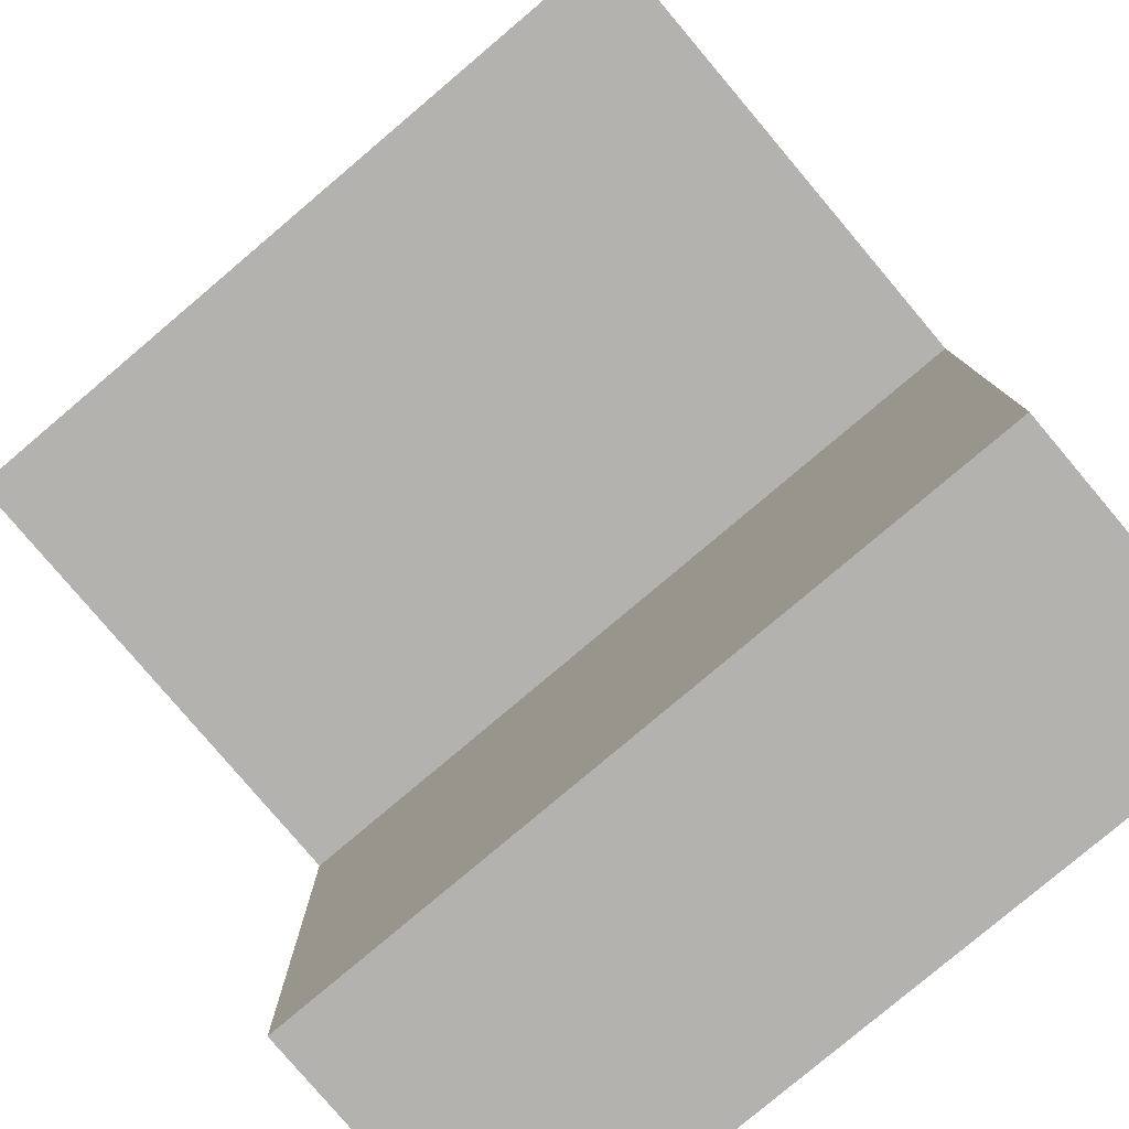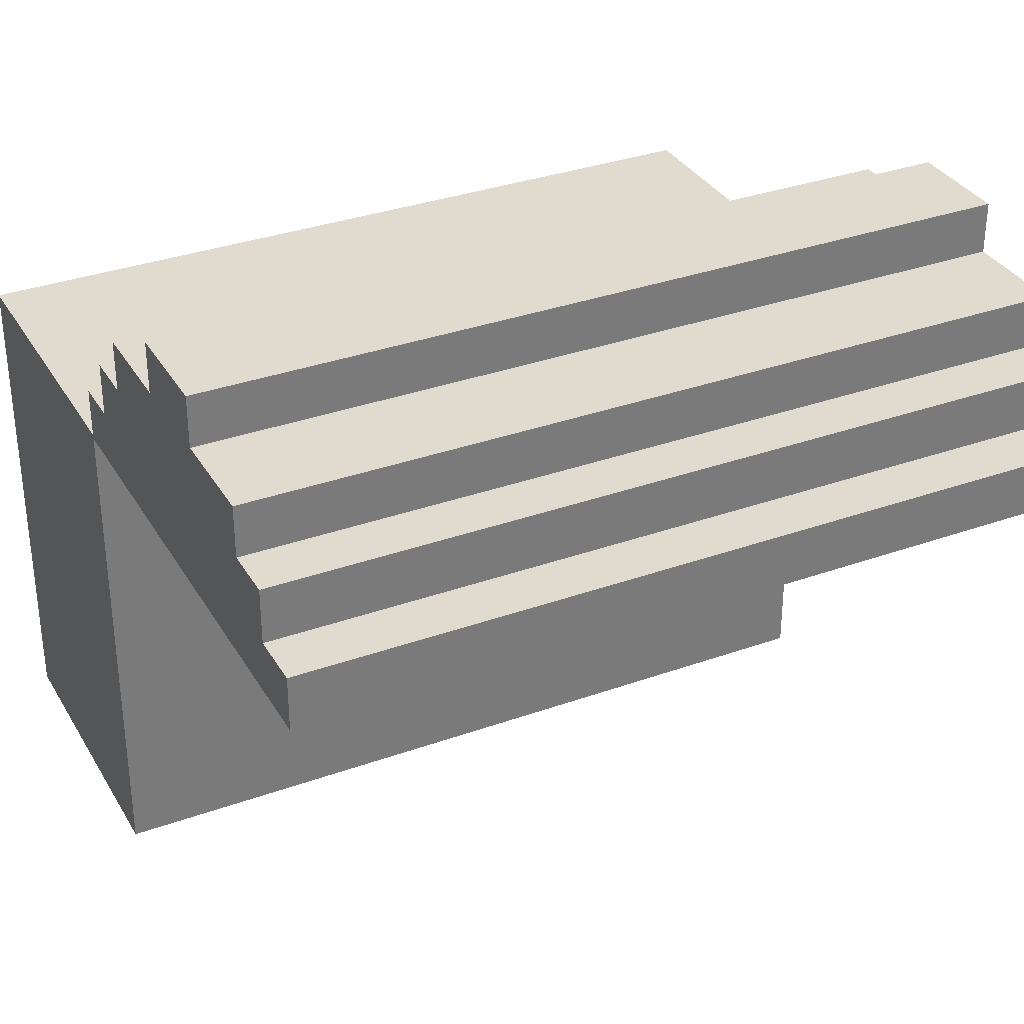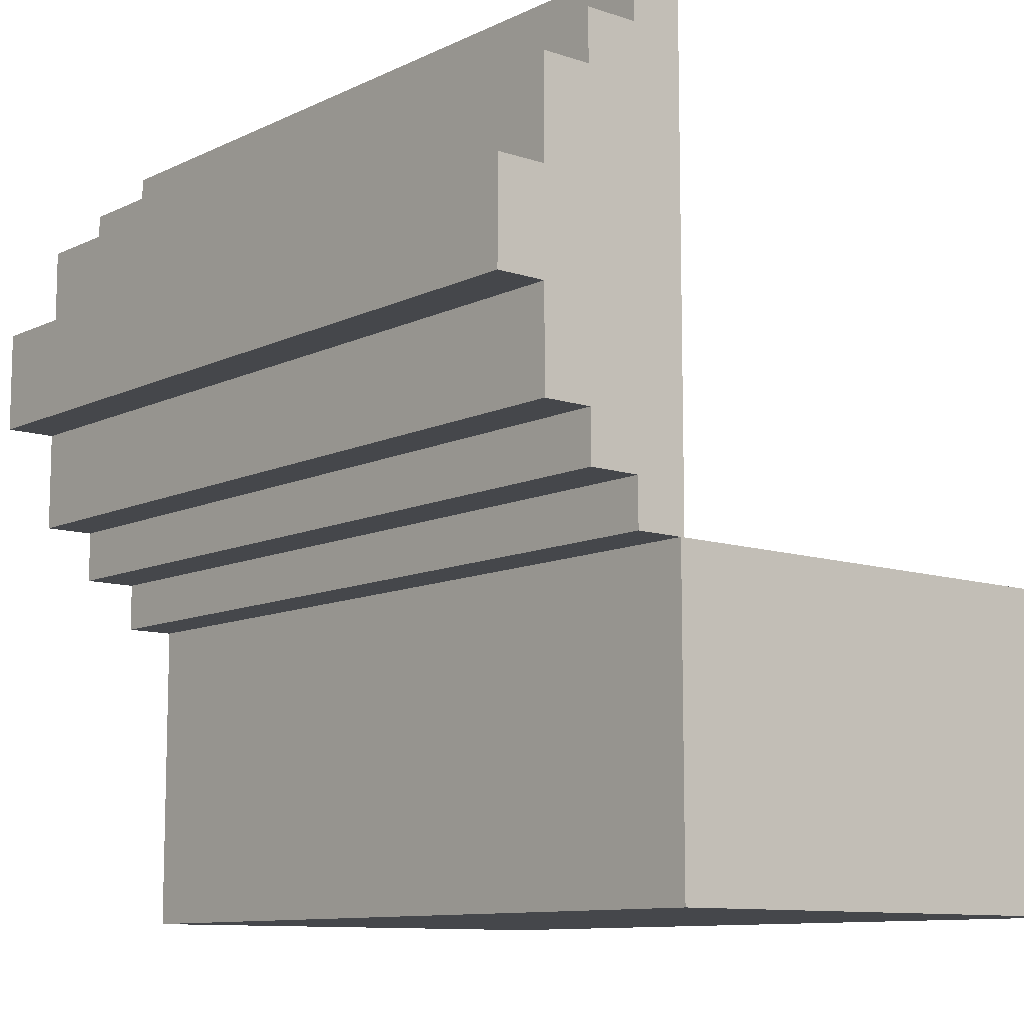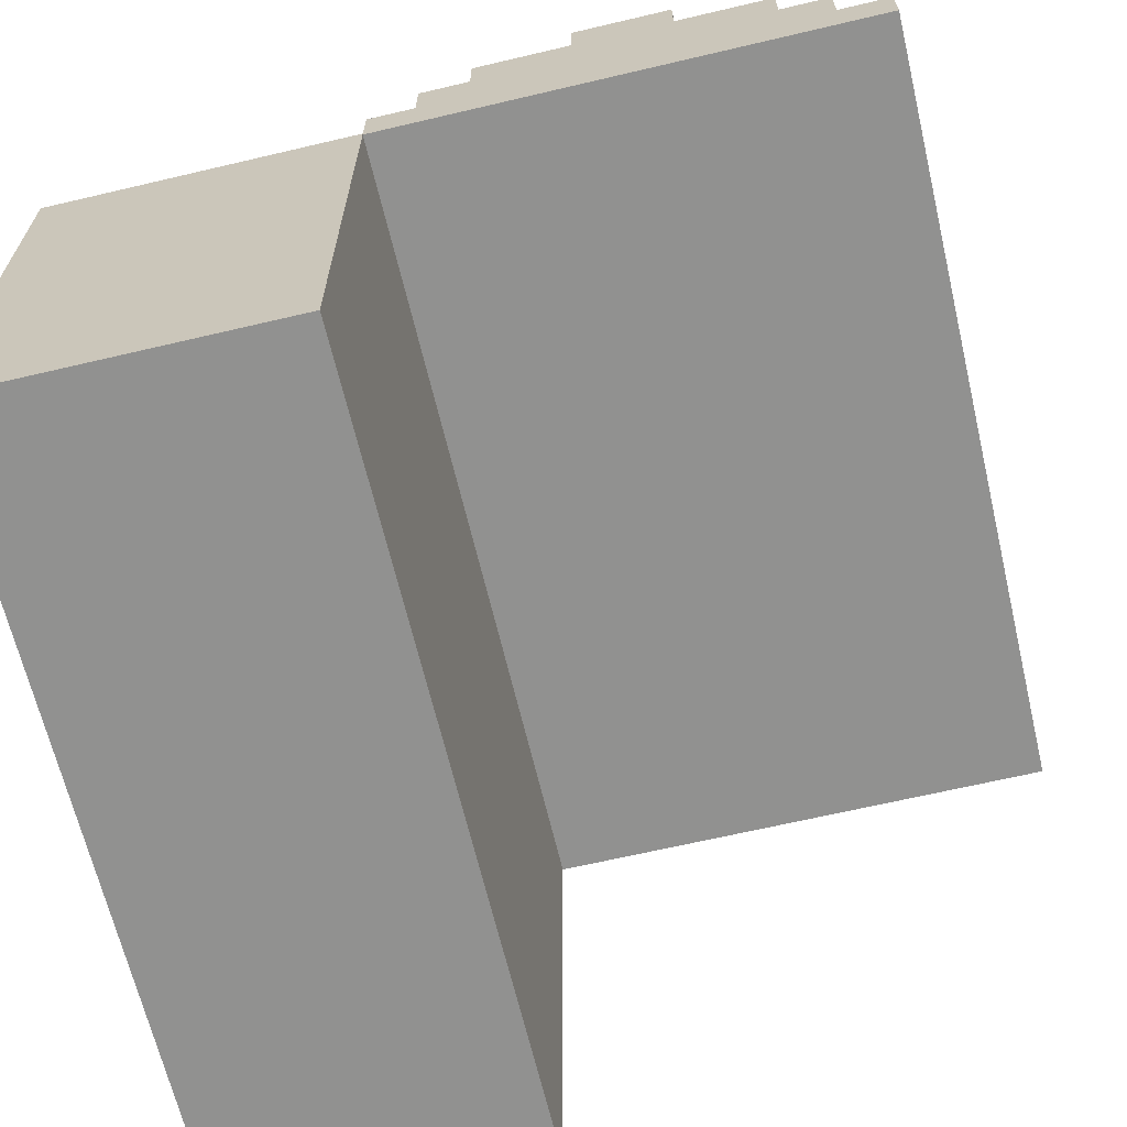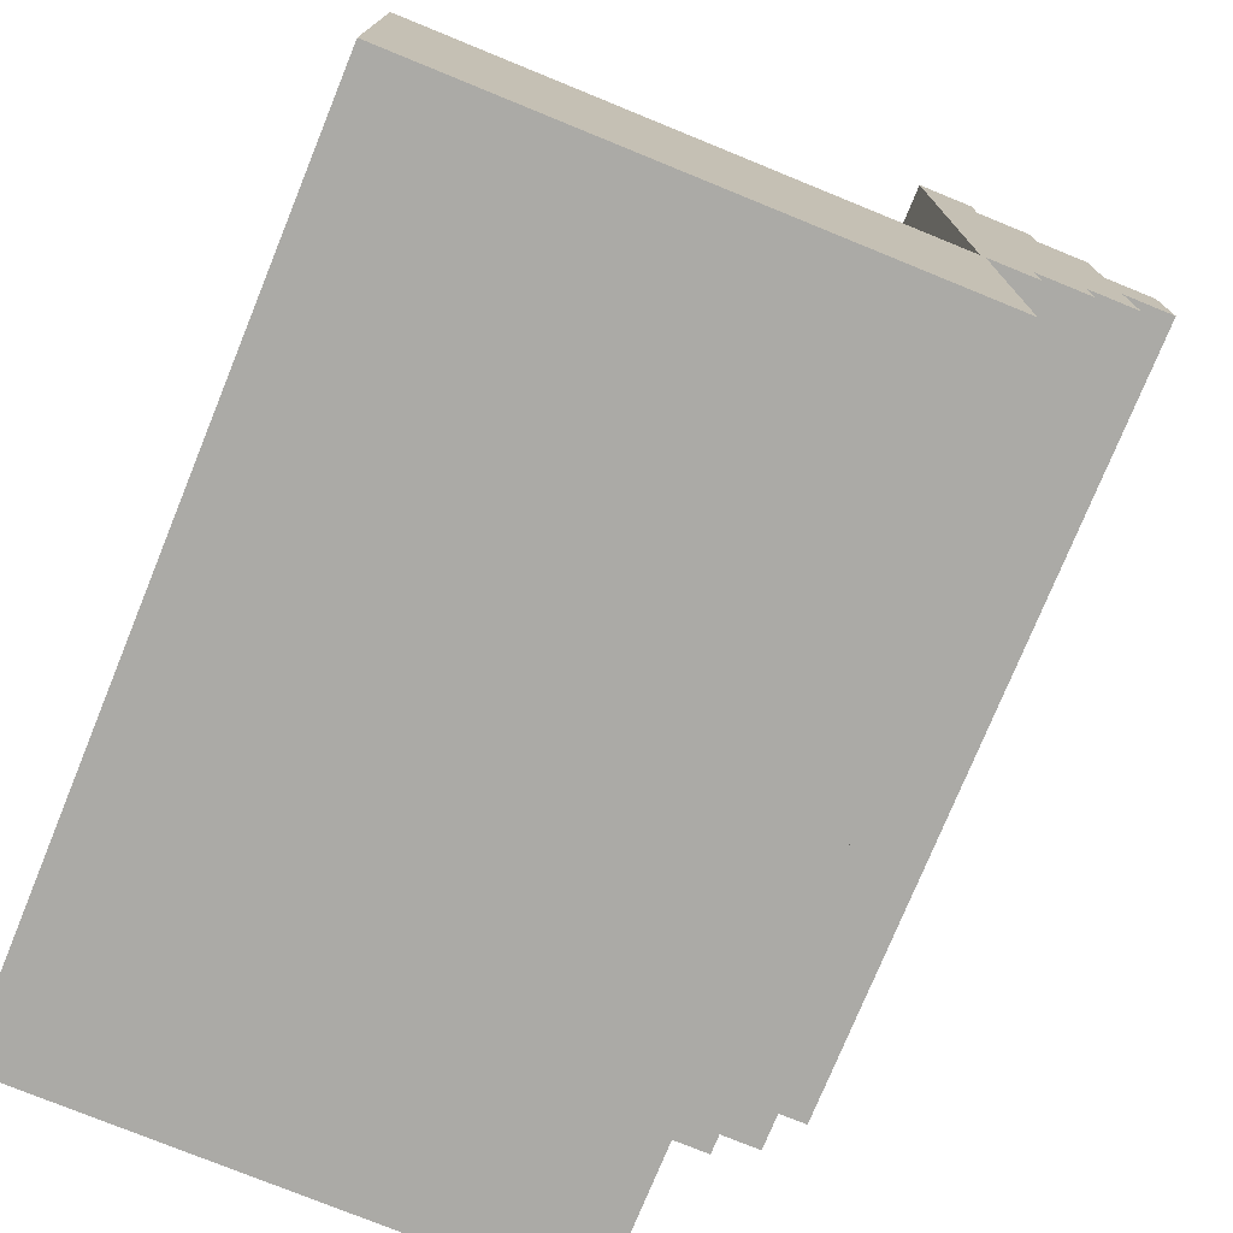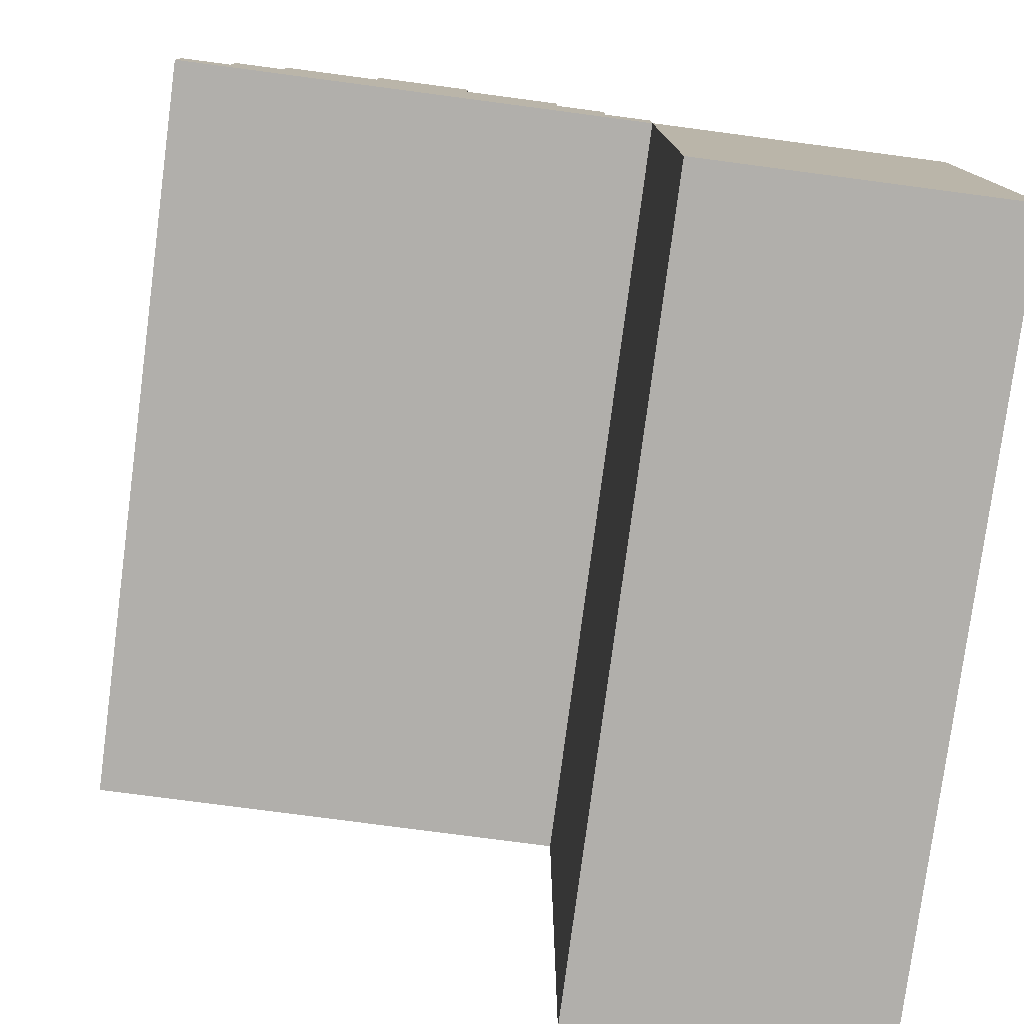
<metadata>
{"format":"obj","ext":"obj","renderer":"f3d","projection":"perspective","resolution":1024,"background":"white","views":[{"elev":-79.8,"azim":-139.8,"up":"+Z"},{"elev":33.4,"azim":153.8,"up":"+Z"},{"elev":-10.4,"azim":50.0,"up":"+Y"},{"elev":-65.9,"azim":103.3,"up":"+Z"},{"elev":-75.8,"azim":-112.2,"up":"+Y"},{"elev":-78.1,"azim":-97.5,"up":"+Z"}]}
</metadata>
<code>
o Cube.001_Cube.006
v -0.4997 0.119 0.5025
v -0.4997 0.2447 0.5025
v -0.4997 0.119 0.4395
v -0.4997 0.2447 0.4395
v 0.4997 0.119 0.5025
v 0.4997 0.2447 0.5025
v 0.4997 0.119 0.4395
v 0.4997 0.2447 0.4395
v -0.4997 -0.004924 0.4397
v -0.4997 0.3686 0.4397
v -0.4997 -0.004924 0.3768
v -0.4997 0.3686 0.3768
v 0.4997 -0.004924 0.4397
v 0.4997 0.3686 0.4397
v 0.4997 -0.004924 0.3768
v 0.4997 0.3686 0.3768
v -0.4997 -0.06866 0.377
v -0.4997 0.4324 0.377
v -0.4997 -0.06866 0.3107
v -0.4997 0.4324 0.3107
v 0.4997 -0.06866 0.377
v 0.4997 0.4324 0.377
v 0.4997 -0.06866 0.3107
v 0.4997 0.4324 0.3107
v -0.4997 -0.128 0.3107
v -0.4997 0.4979 0.3107
v -0.4997 -0.128 0.2445
v -0.4997 0.4979 0.2445
v 0.4997 -0.128 0.3107
v 0.4997 0.4979 0.3107
v 0.4997 -0.128 0.2445
v 0.4997 0.4979 0.2445
v 0.4997 0.4324 0.2496
v -0.4997 0.4324 0.2496
v 0.4997 -0.128 0.2496
v -0.4997 -0.128 0.2496
v -0.4997 -0.5161 0.2495
v 0.4997 -0.5161 0.2495
v 0.4997 -0.5161 -0.3745
v 0.4997 -0.1279 -0.3745
v -0.4997 -0.1279 -0.3745
v -0.4997 -0.5161 -0.3745
v 0.4997 0.119 0.4413
v -0.4997 0.119 0.4413
f 35 40 41 36
f 37 42 39 38
f 36 41 42 37
f 35 38 39 40
f 36 37 38 35
f 41 40 39 42
f 6 2 1 5
f 14 10 9 13
f 22 18 17 21
f 30 26 25 29
f 4 8 7 3
f 12 16 15 11
f 20 24 23 19
f 28 32 31 27
f 2 4 3 1
f 8 6 5 7
f 10 12 11 9
f 16 14 13 15
f 18 20 19 17
f 24 22 21 23
f 26 28 27 25
f 32 30 29 31
f 1 3 7 5
f 9 11 15 13
f 17 19 23 21
f 25 27 31 29
f 6 8 4 2
f 14 16 12 10
f 22 24 20 18
f 30 32 28 26
l 33 34
l 43 44

</code>
